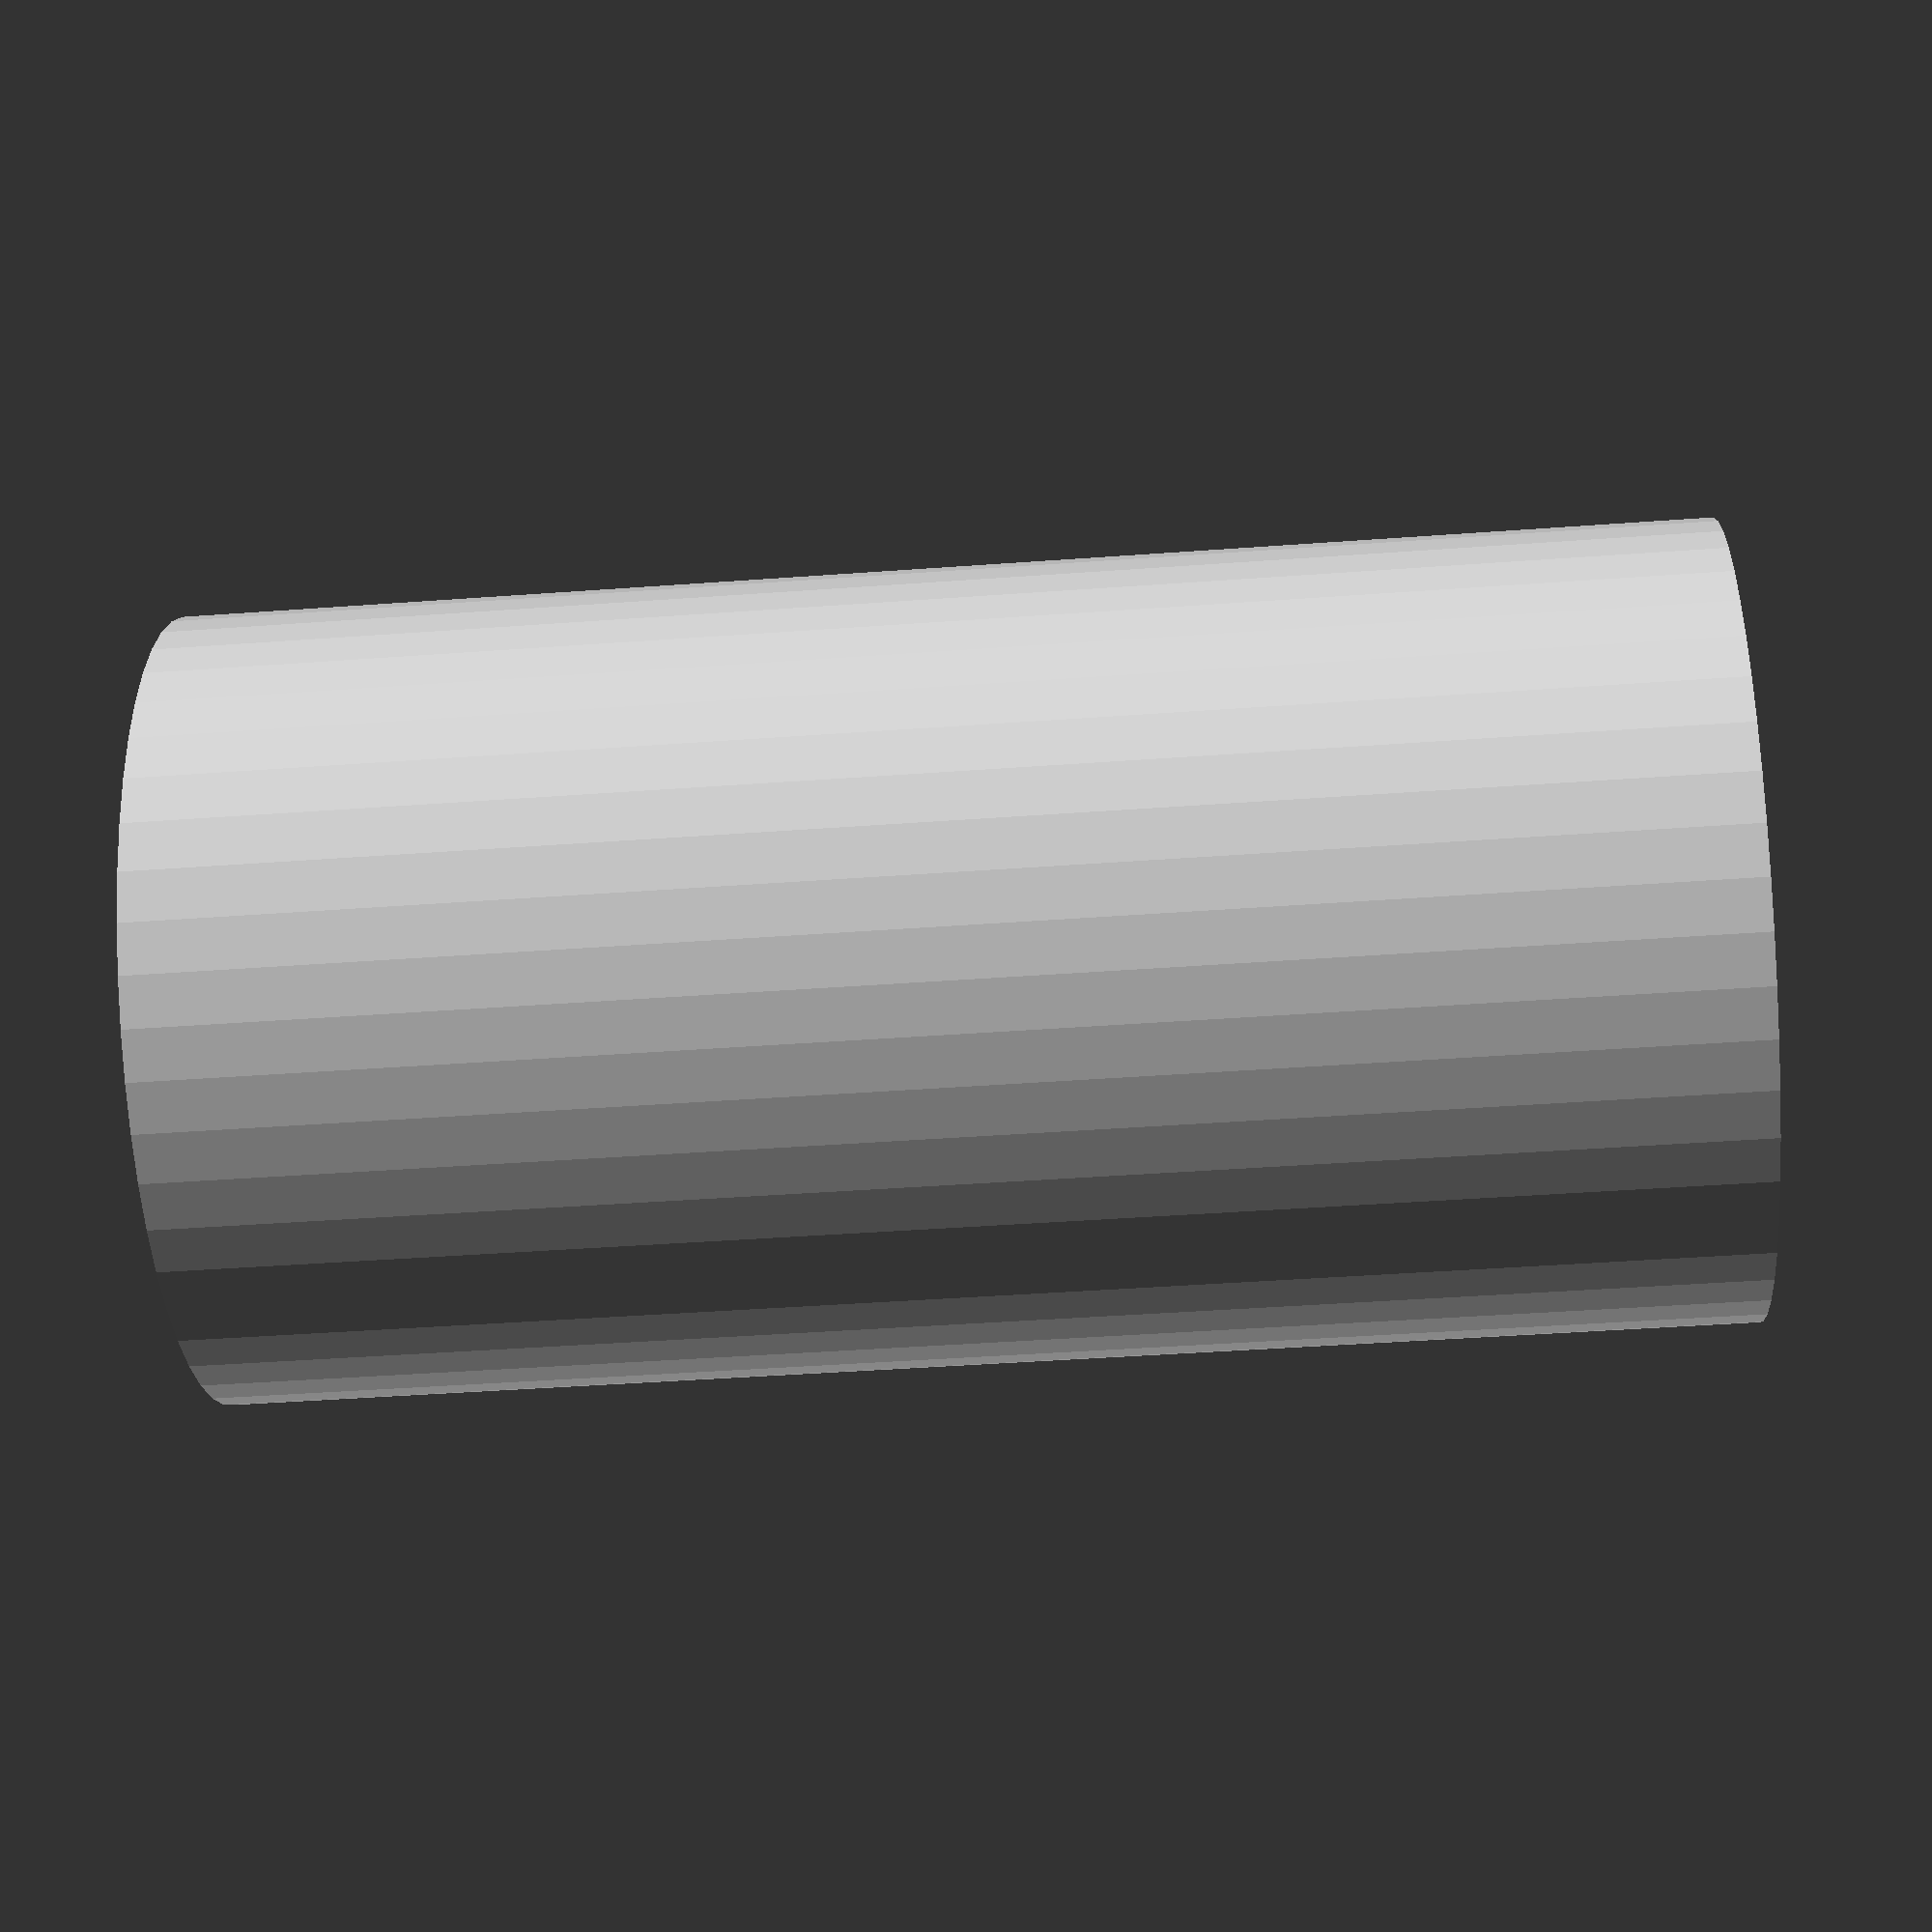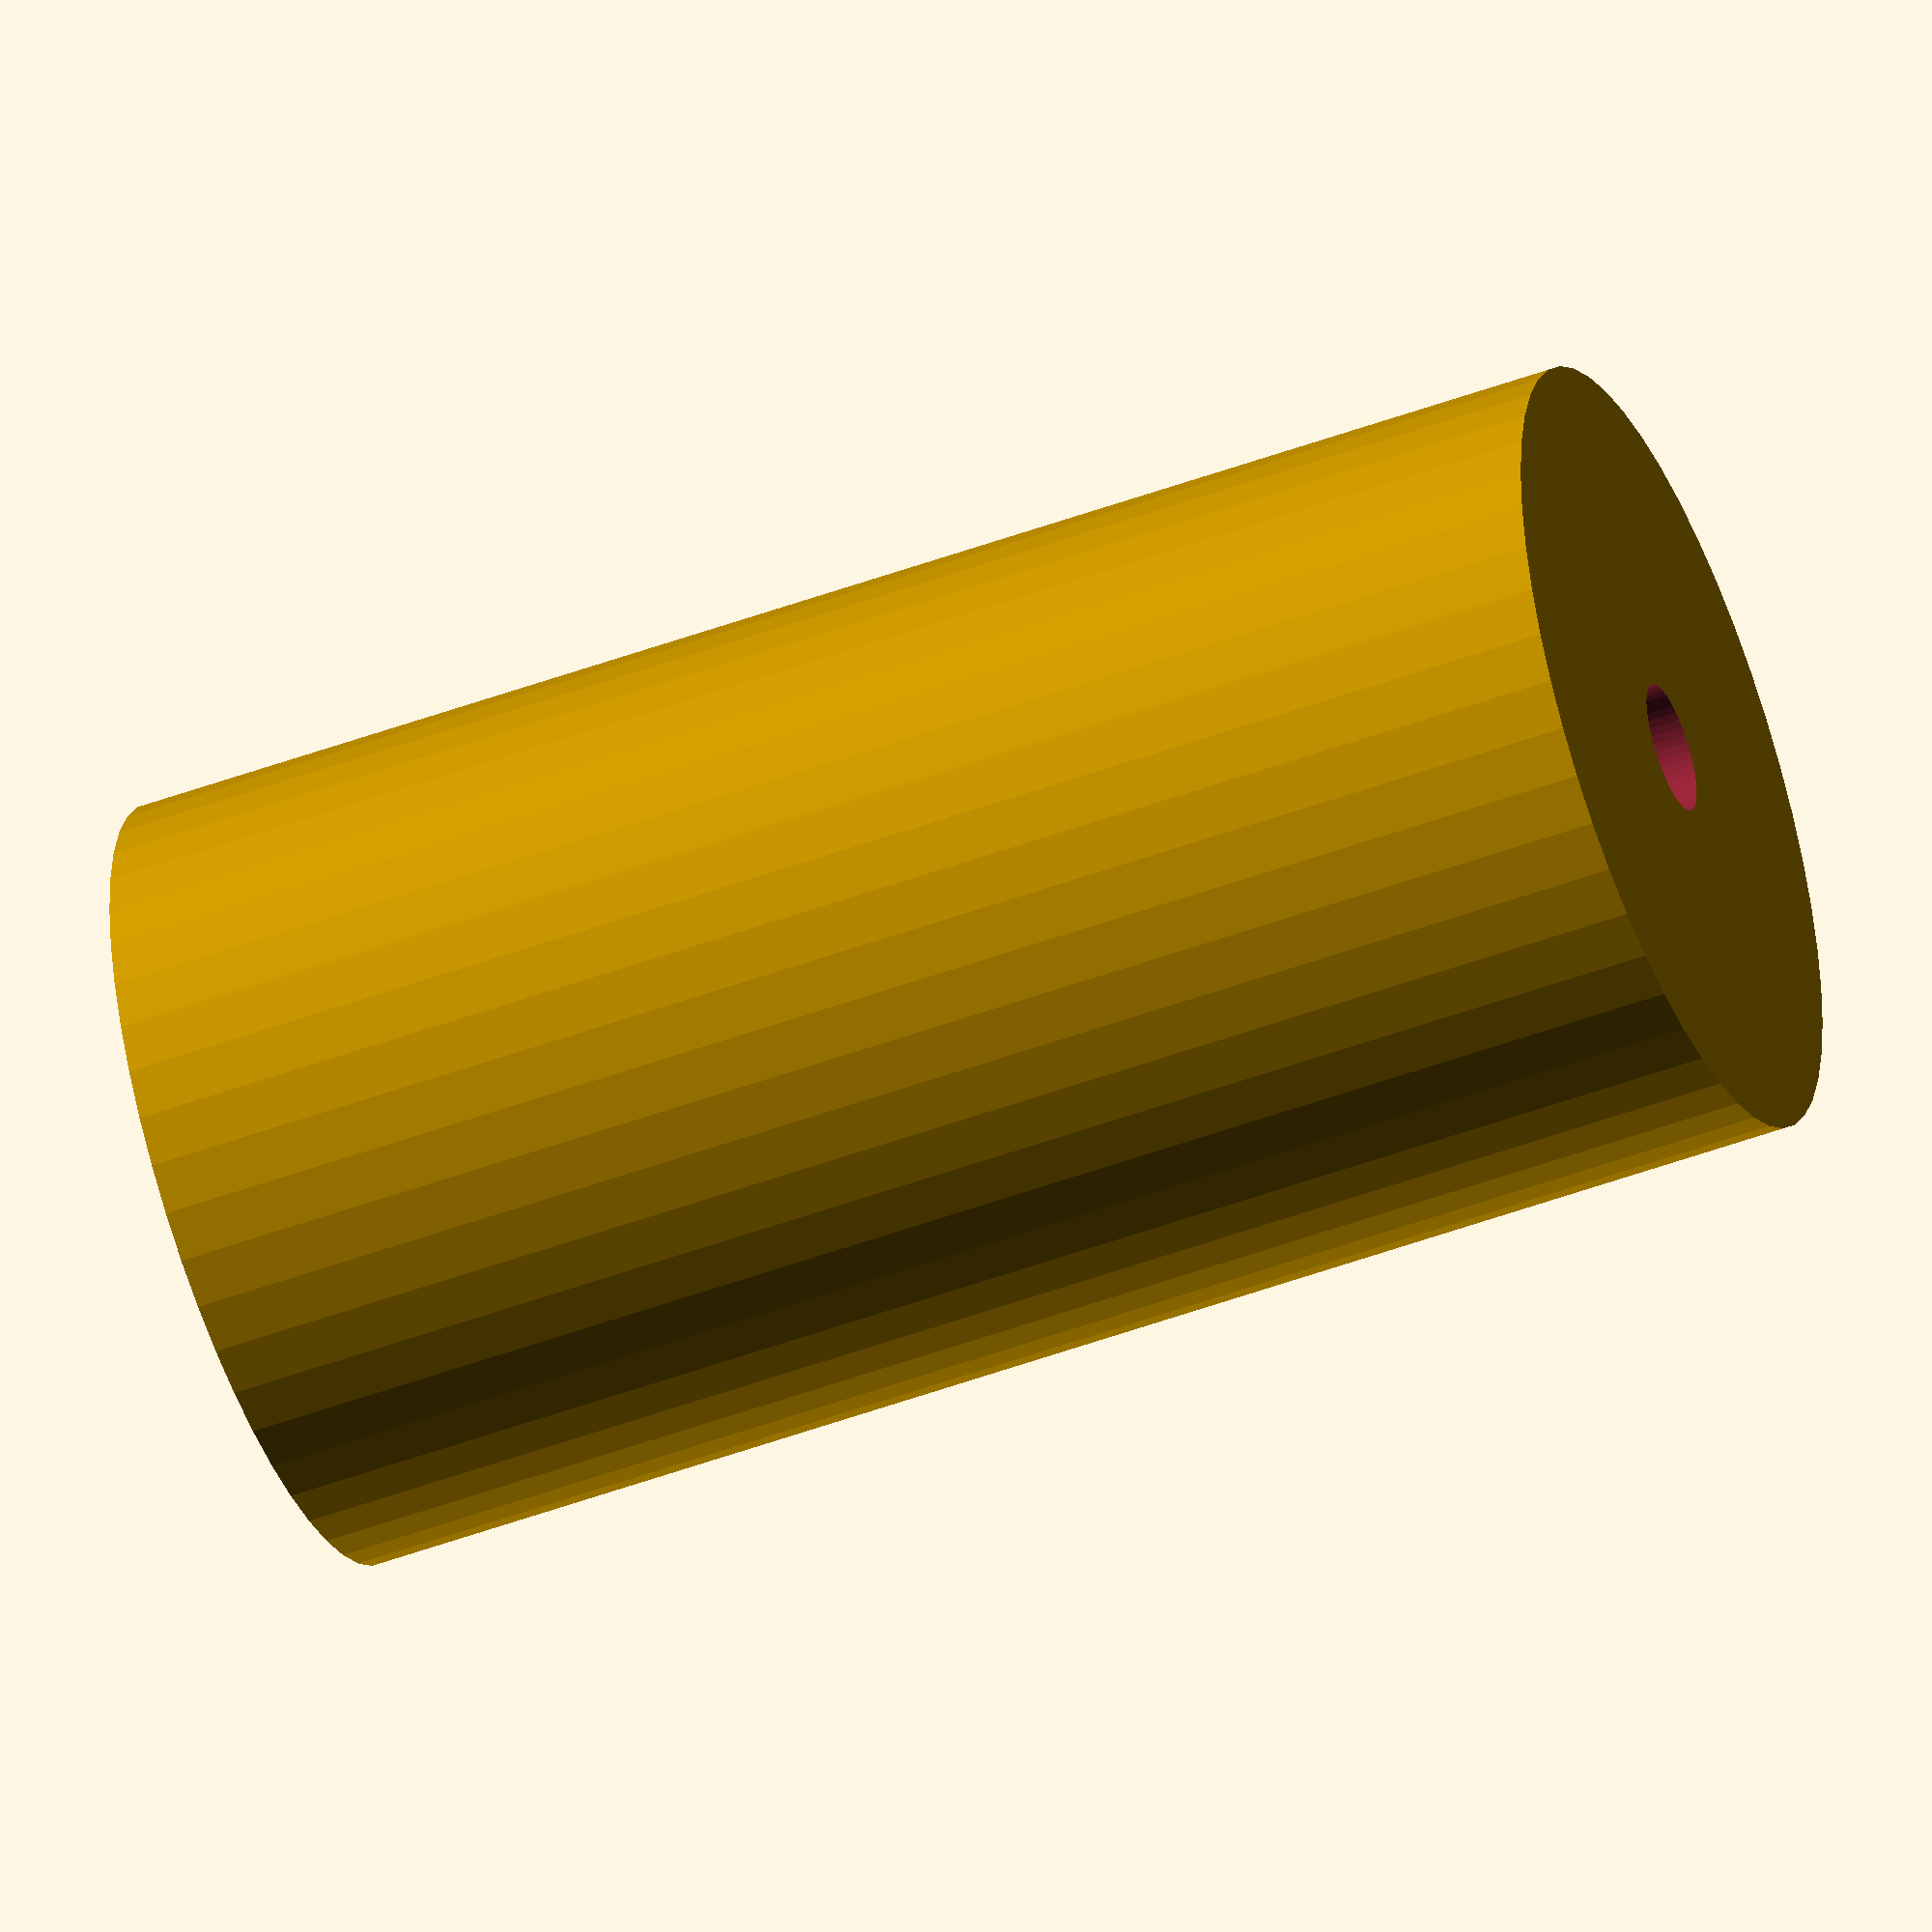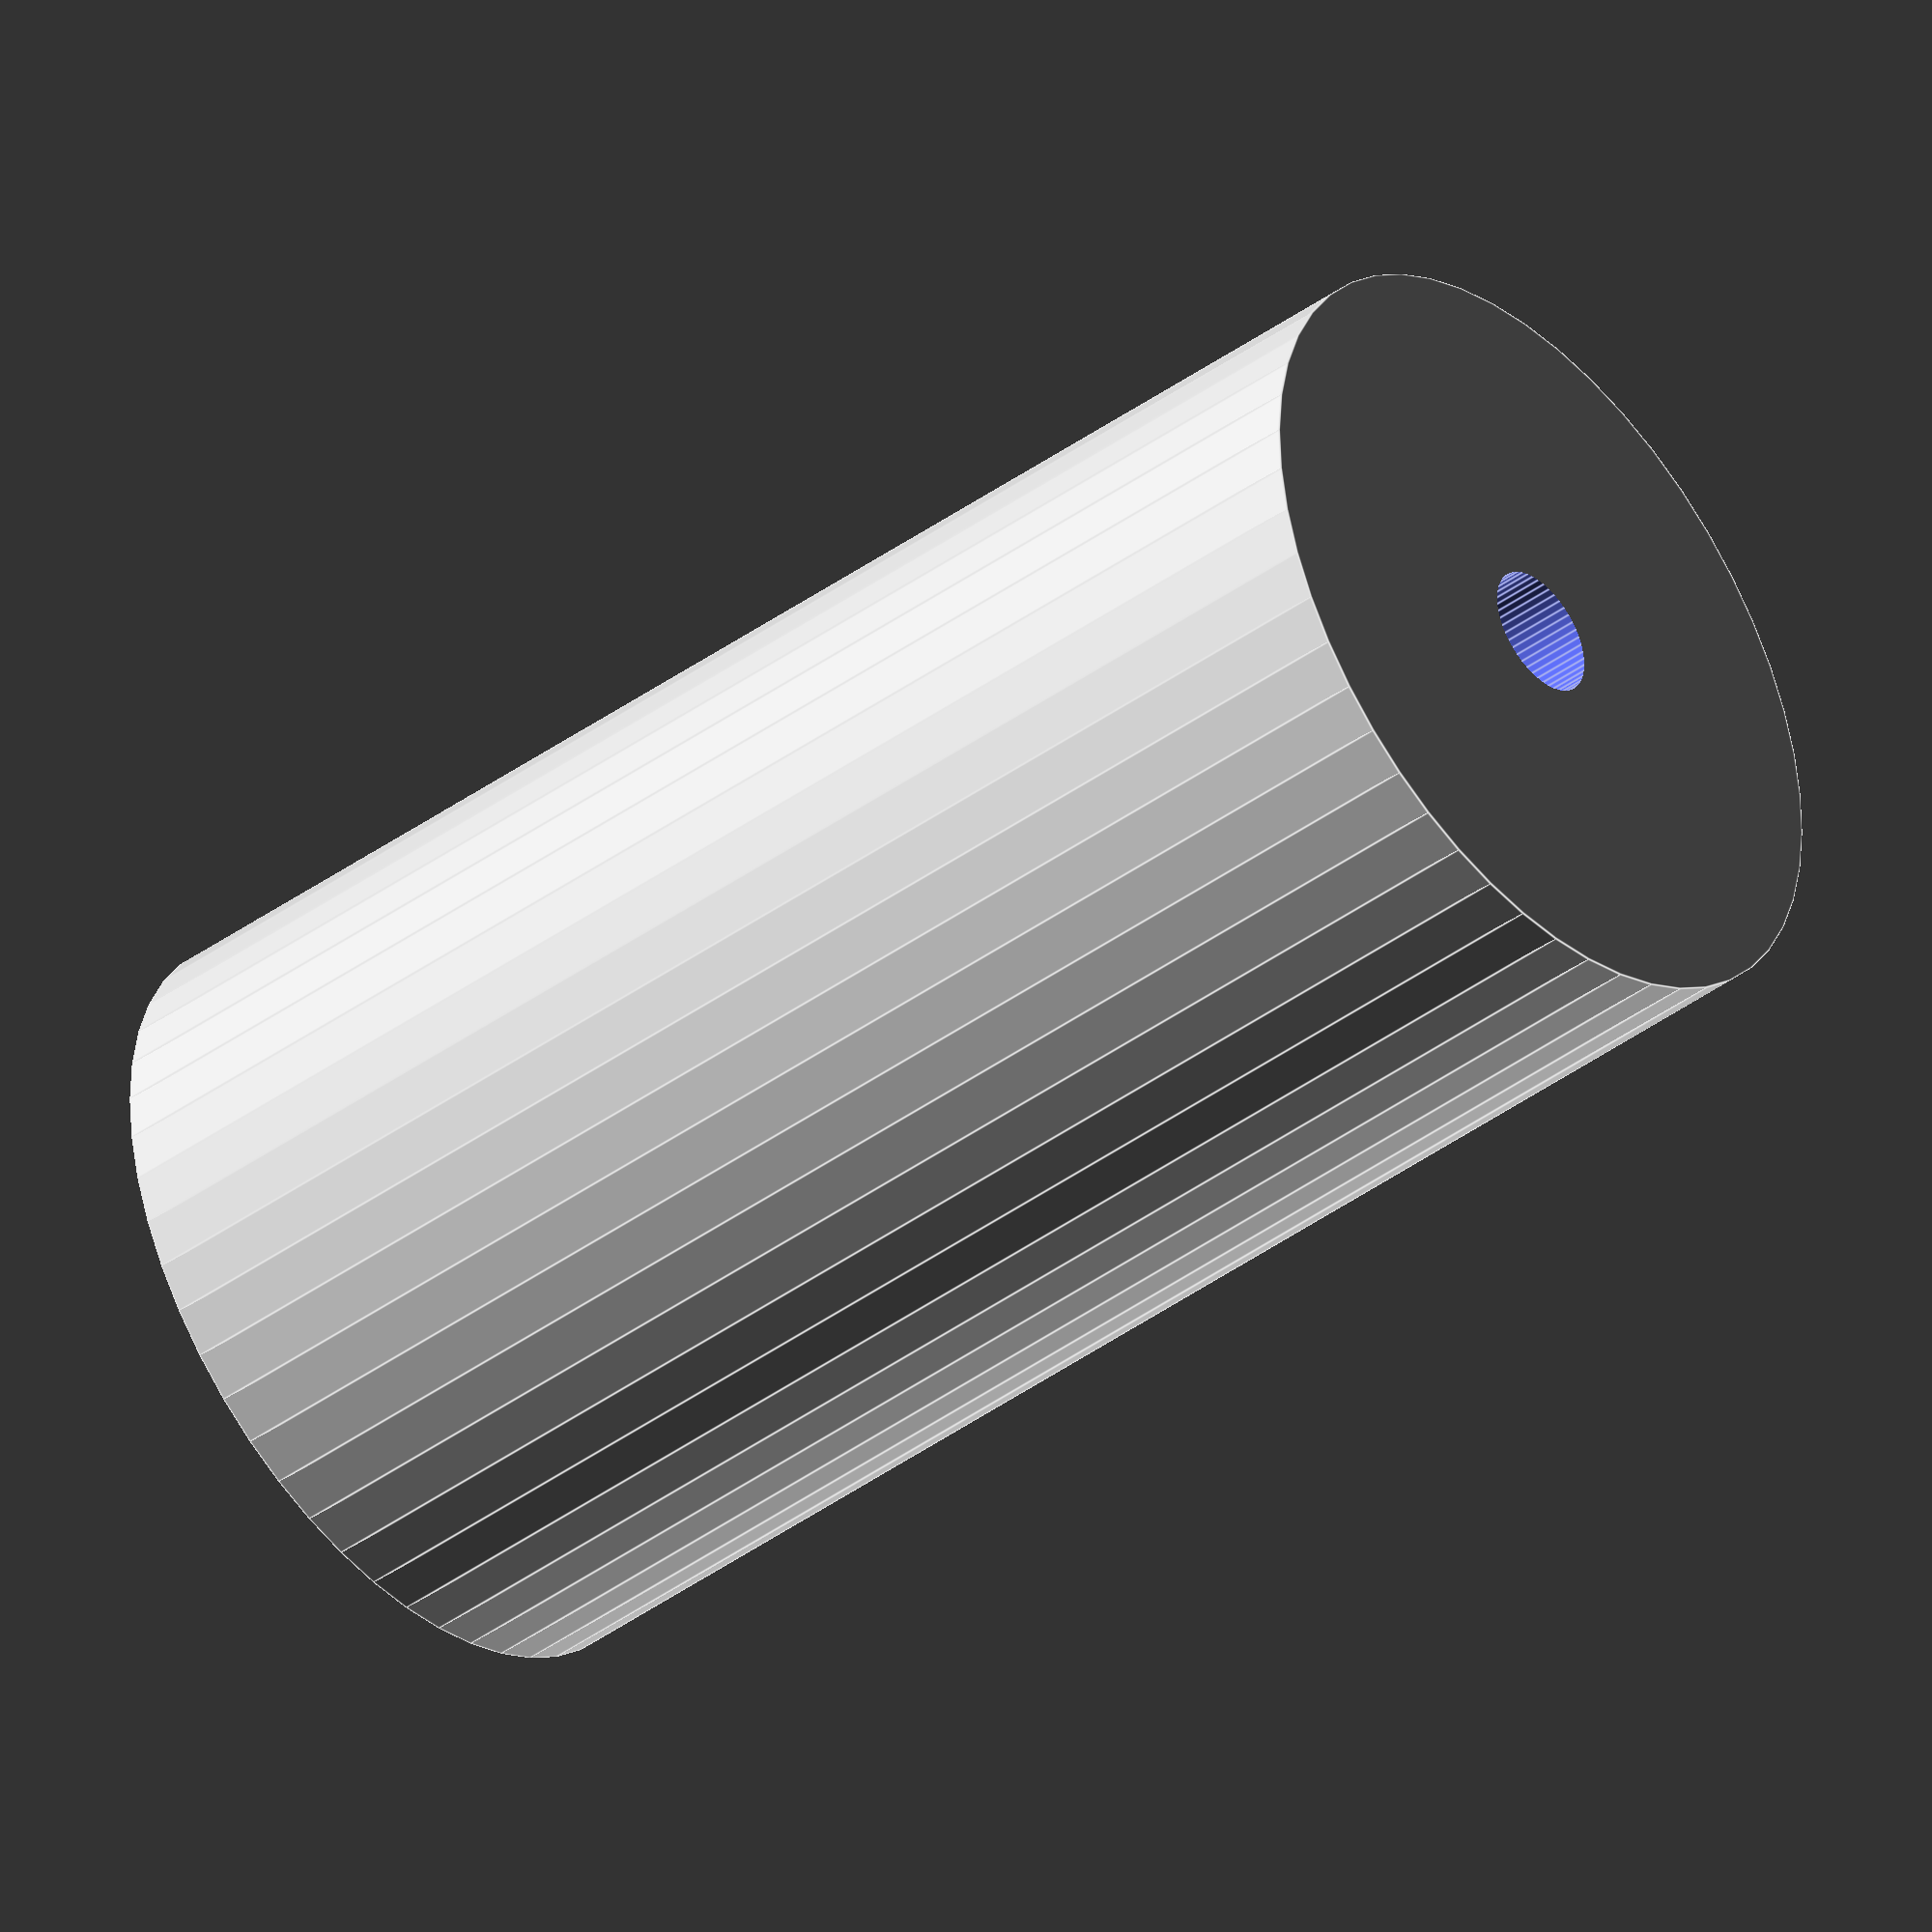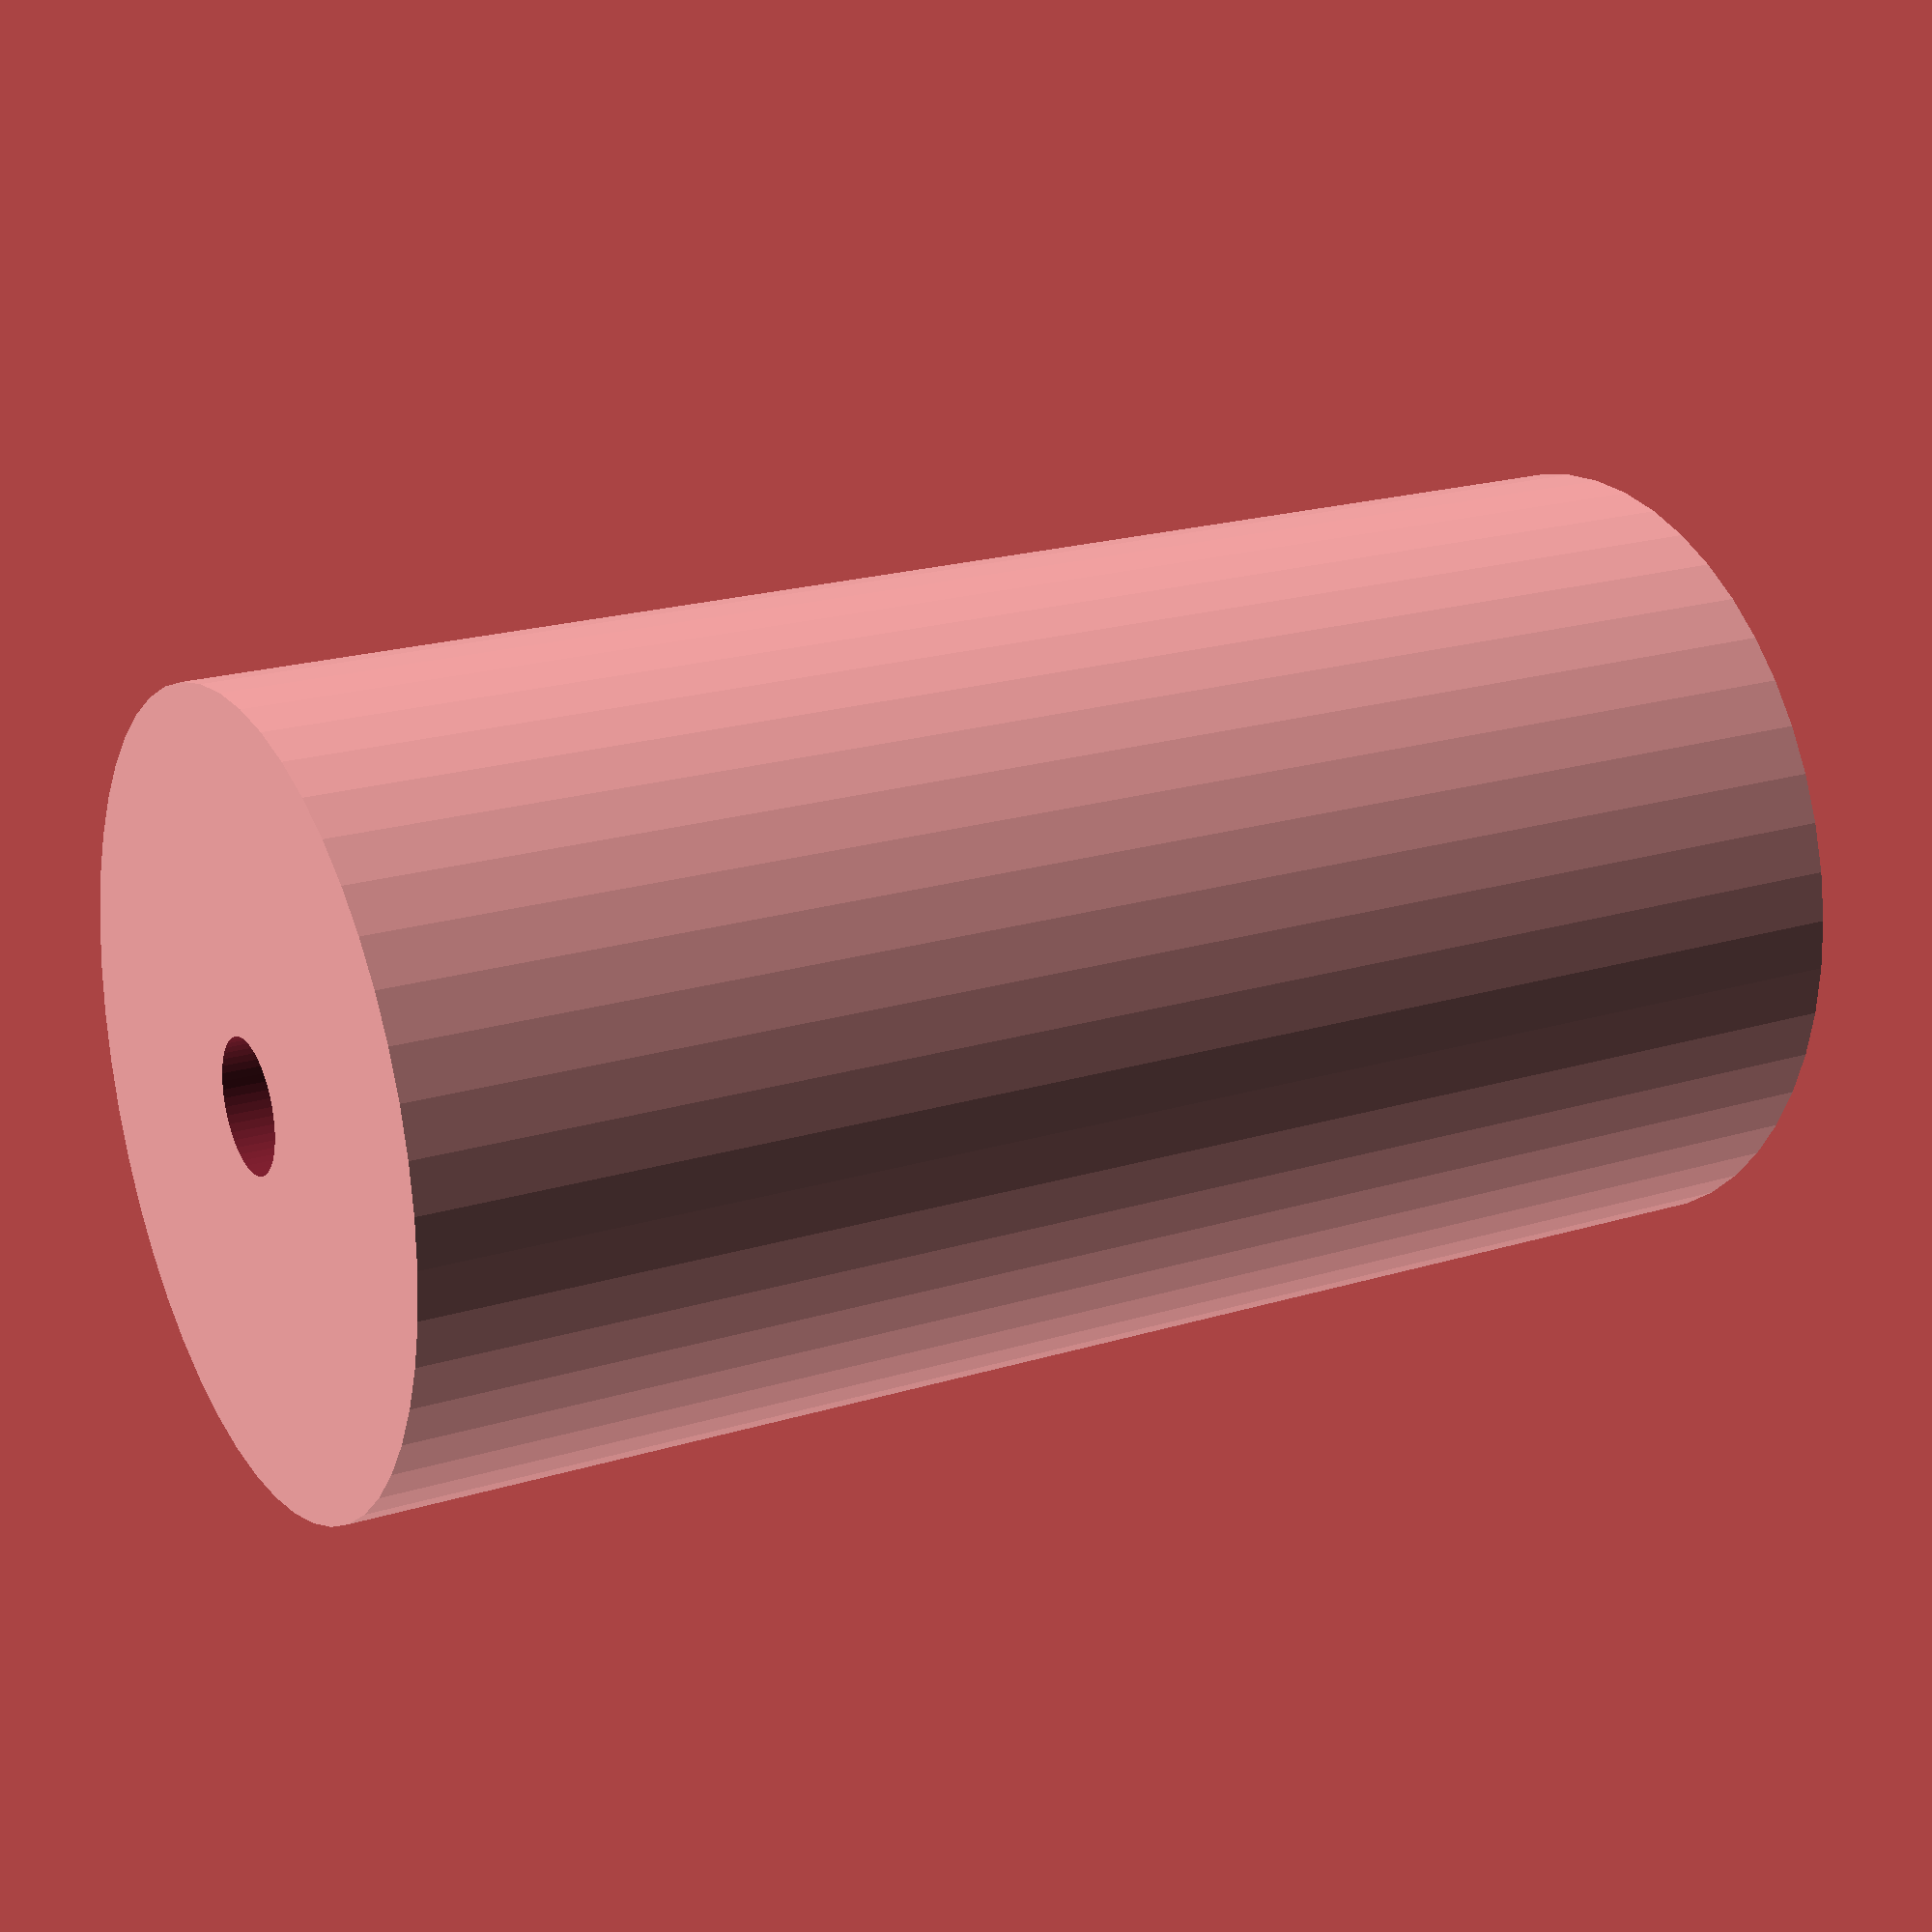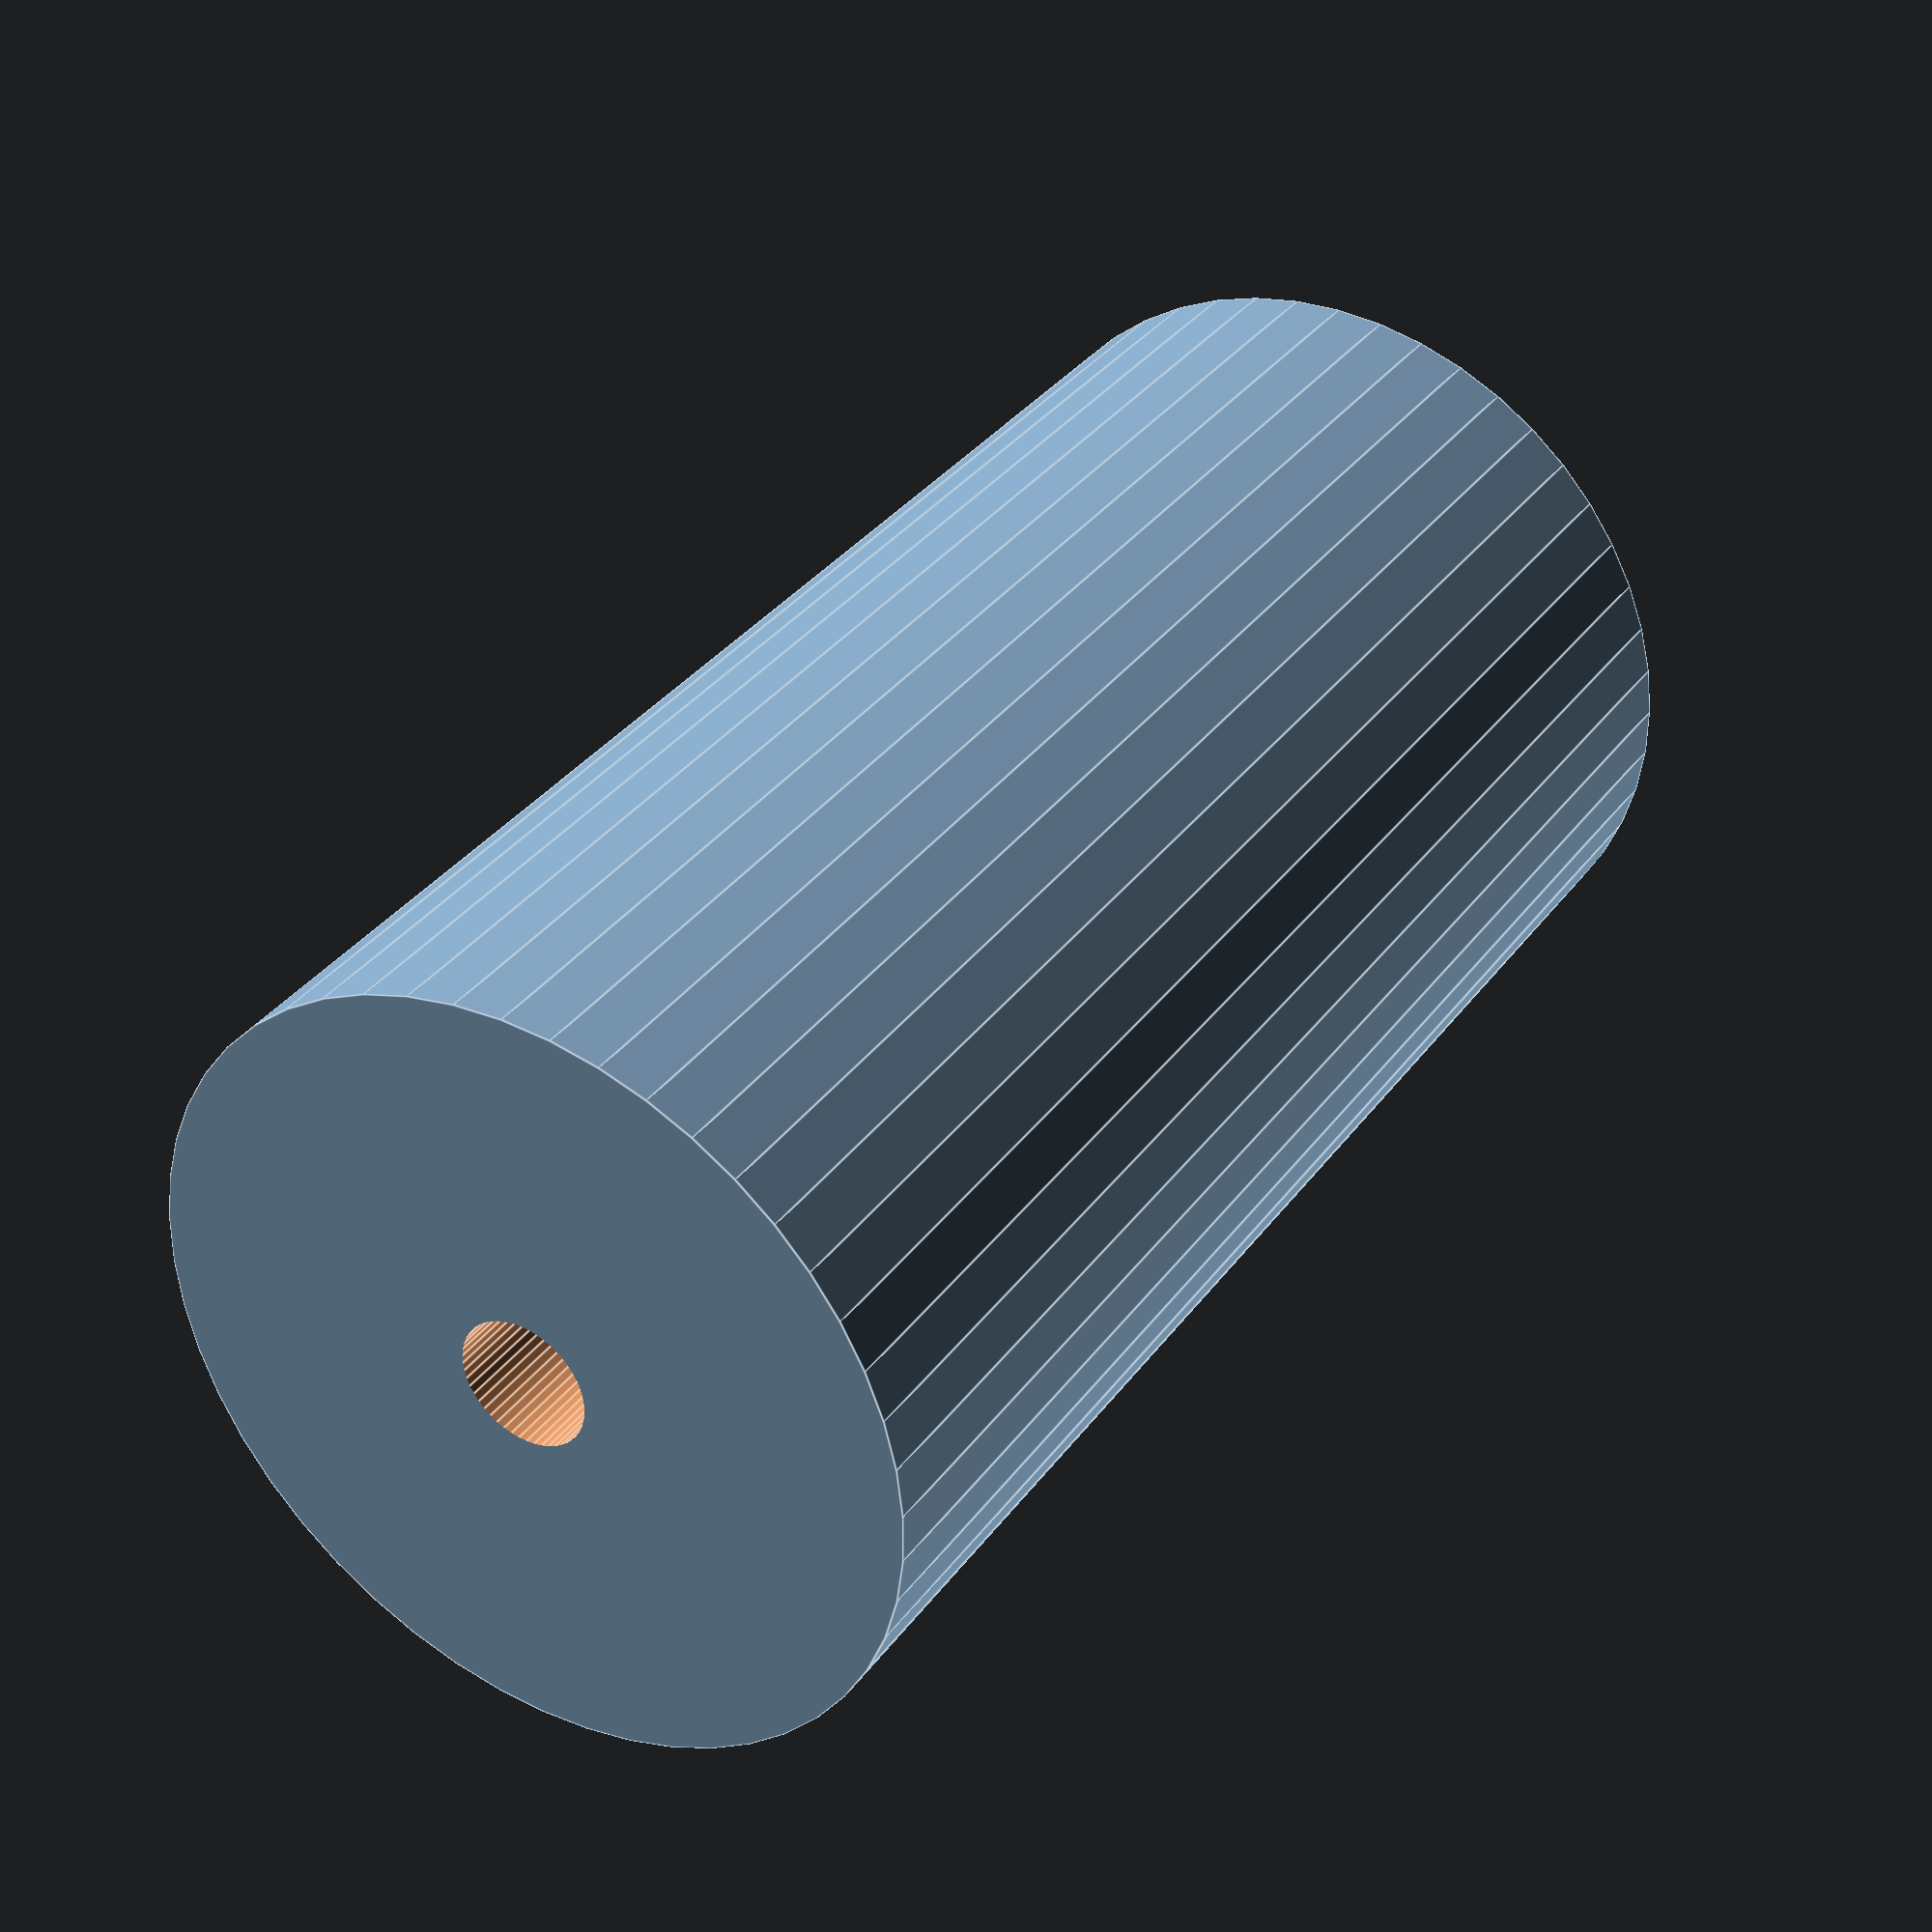
<openscad>
$fn = 50;


difference() {
	union() {
		translate(v = [0, 0, -34.5000000000]) {
			cylinder(h = 69, r = 18.0000000000);
		}
	}
	union() {
		translate(v = [0, 0, -100.0000000000]) {
			cylinder(h = 200, r = 3.0000000000);
		}
	}
}
</openscad>
<views>
elev=221.9 azim=0.6 roll=84.9 proj=p view=wireframe
elev=229.1 azim=56.8 roll=247.7 proj=o view=solid
elev=221.9 azim=258.9 roll=48.9 proj=o view=edges
elev=159.4 azim=66.4 roll=119.1 proj=p view=wireframe
elev=145.3 azim=118.4 roll=328.9 proj=p view=edges
</views>
